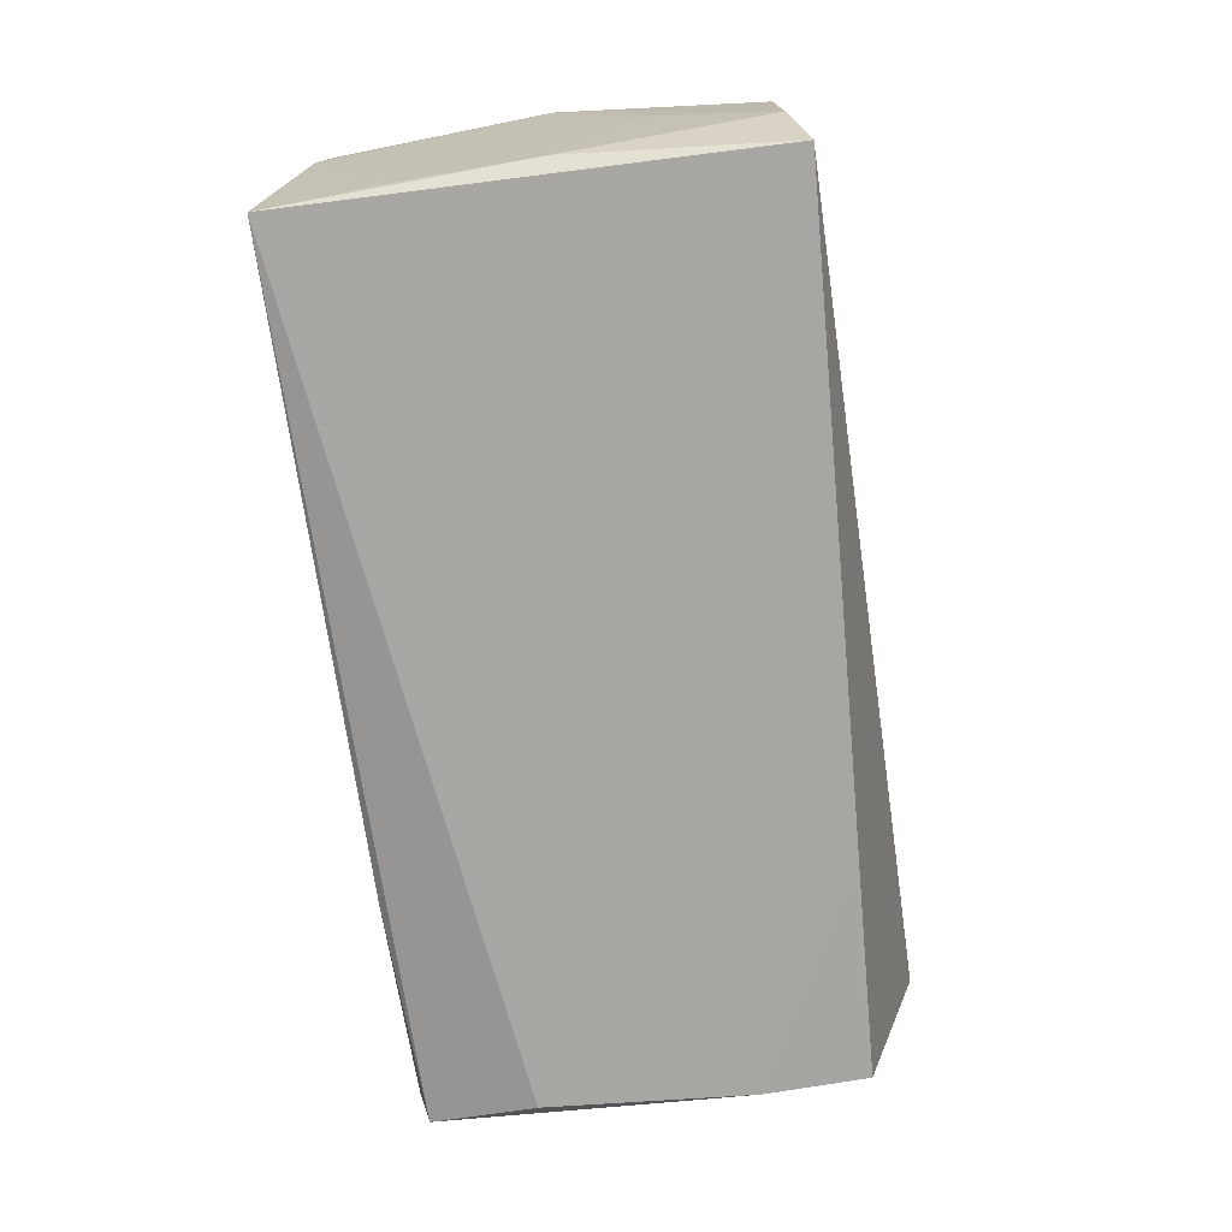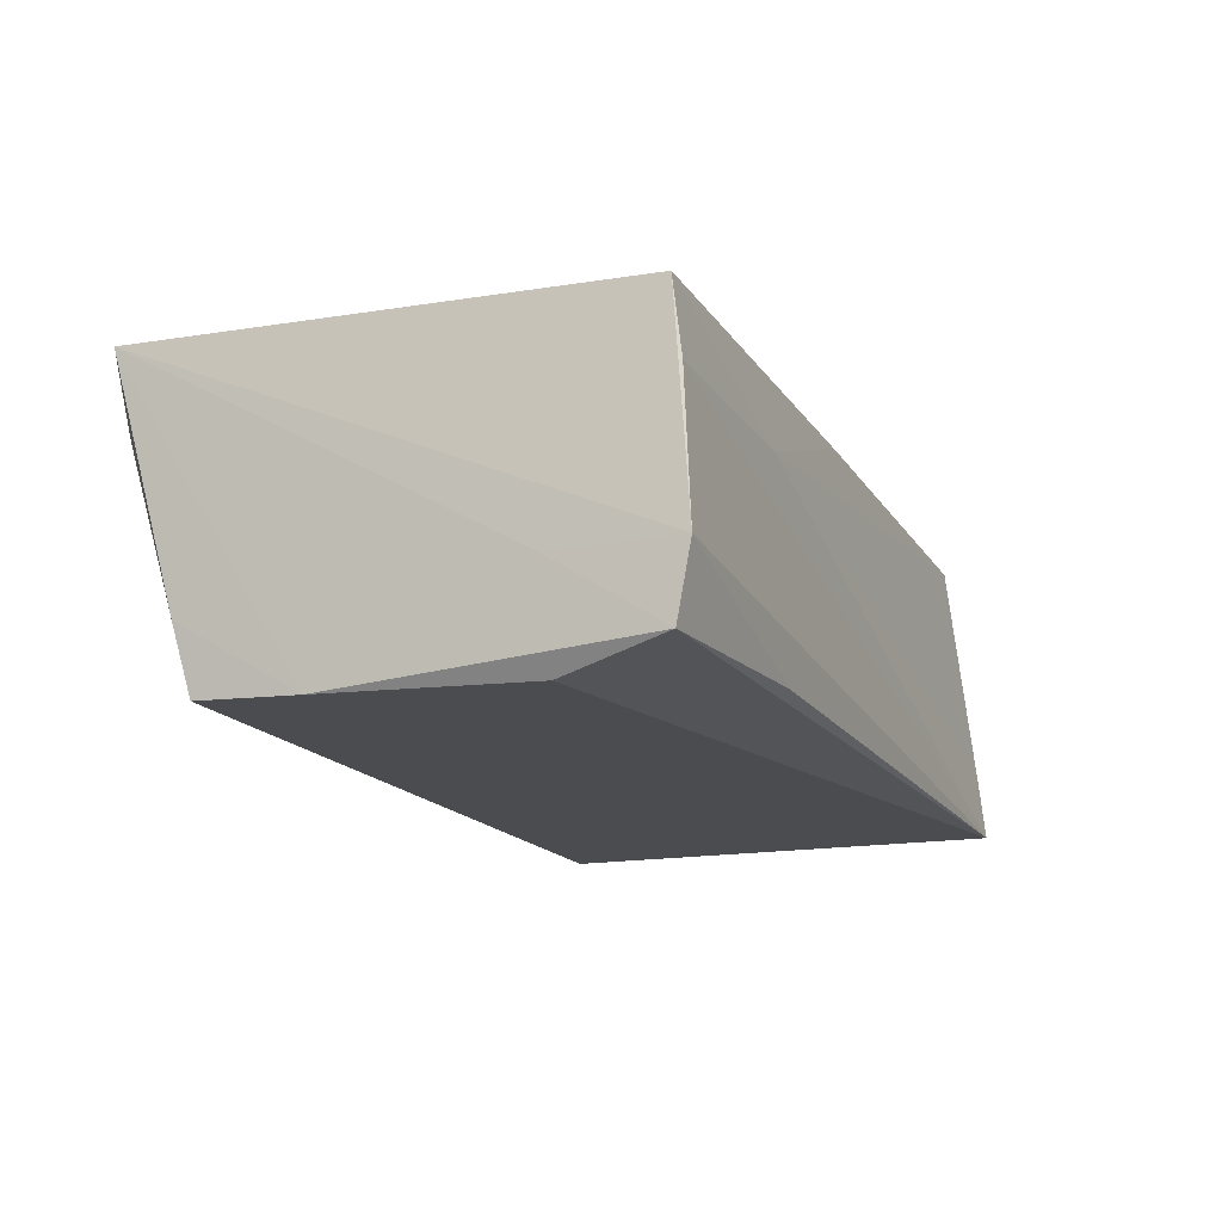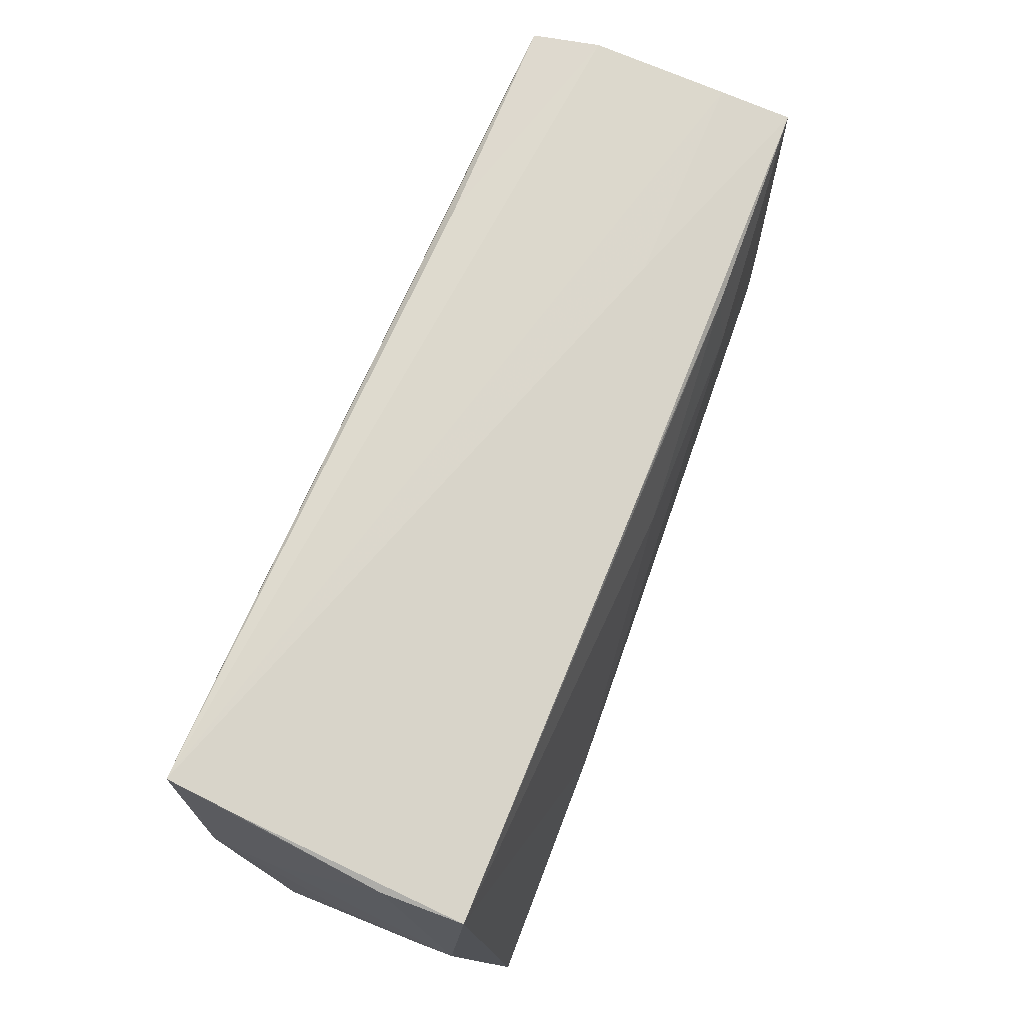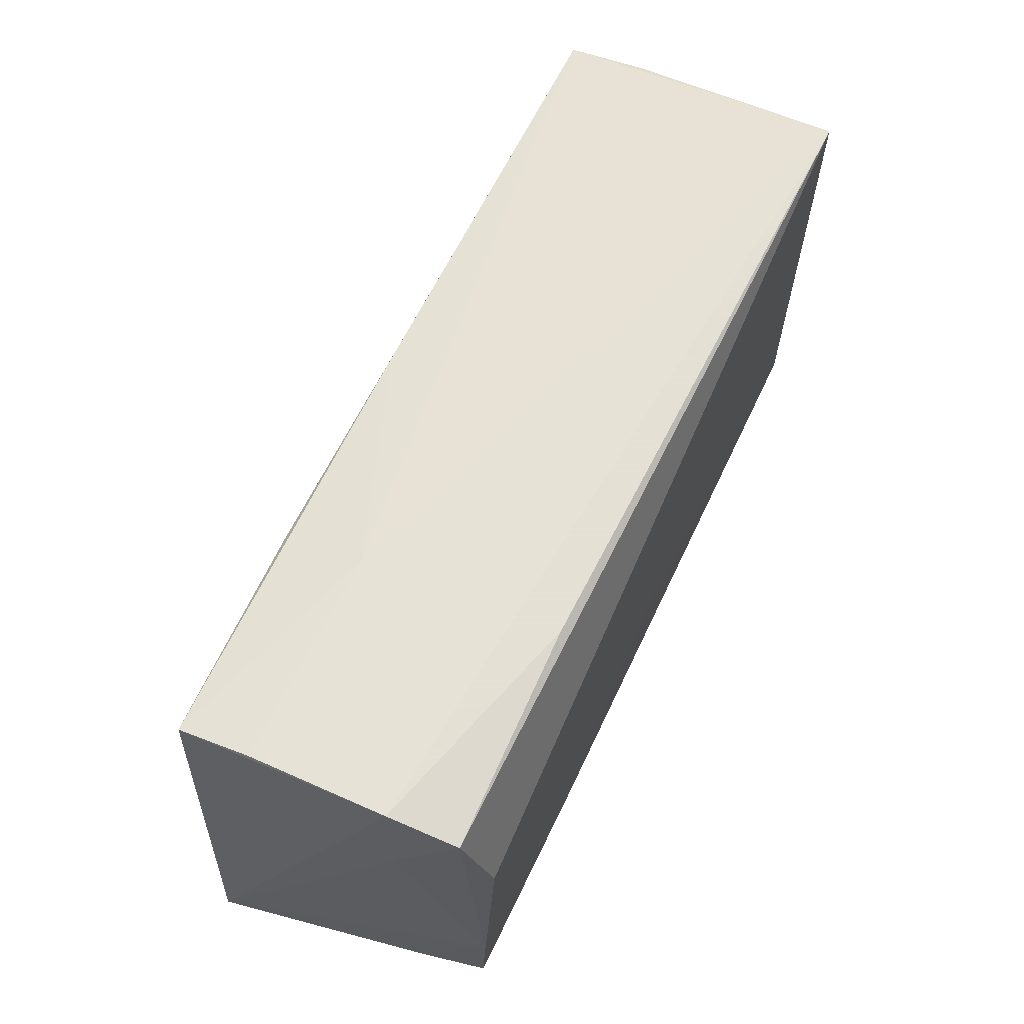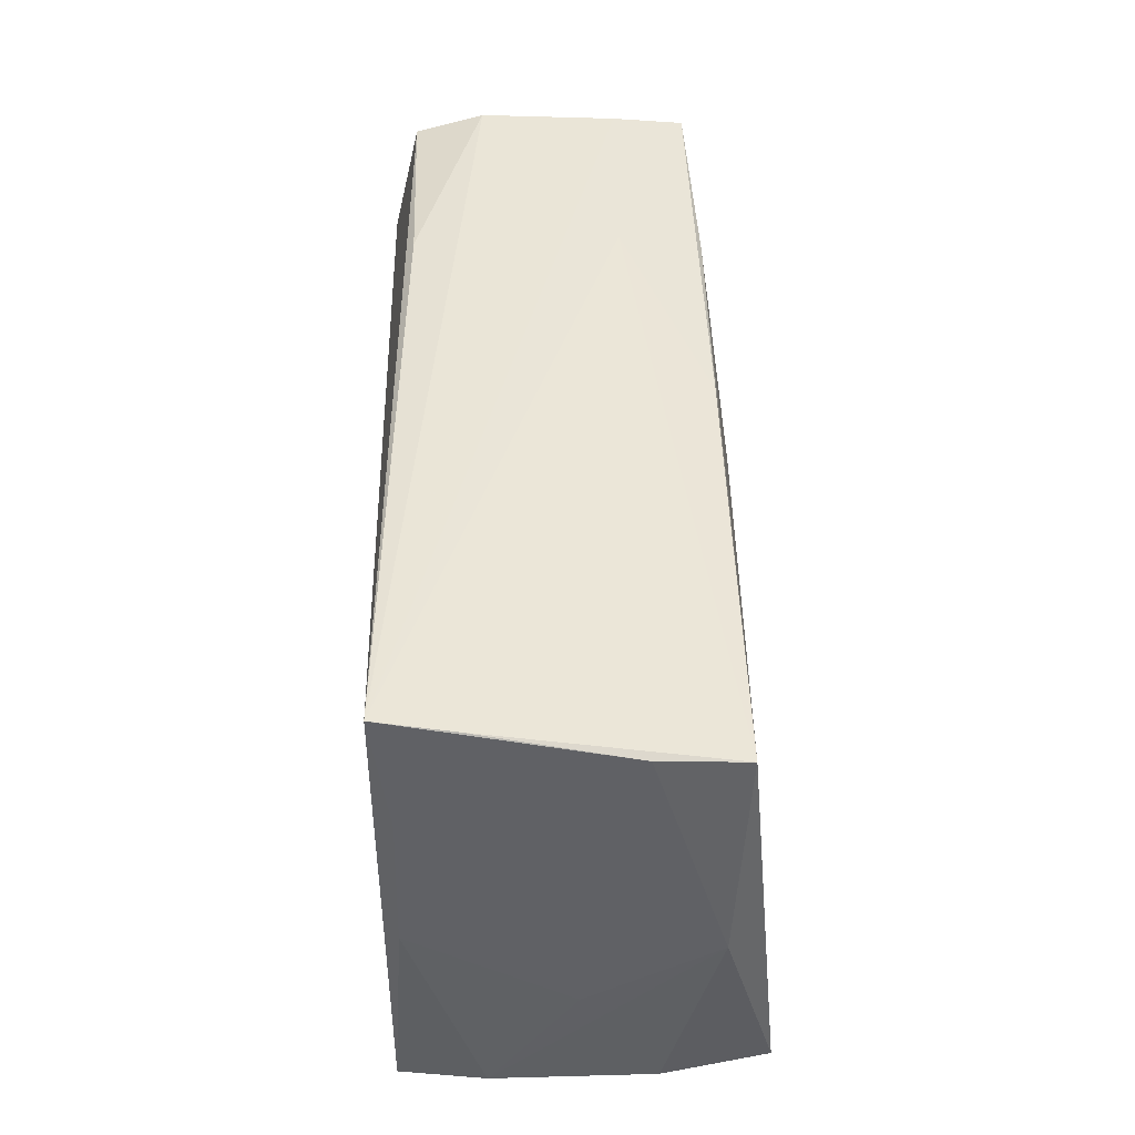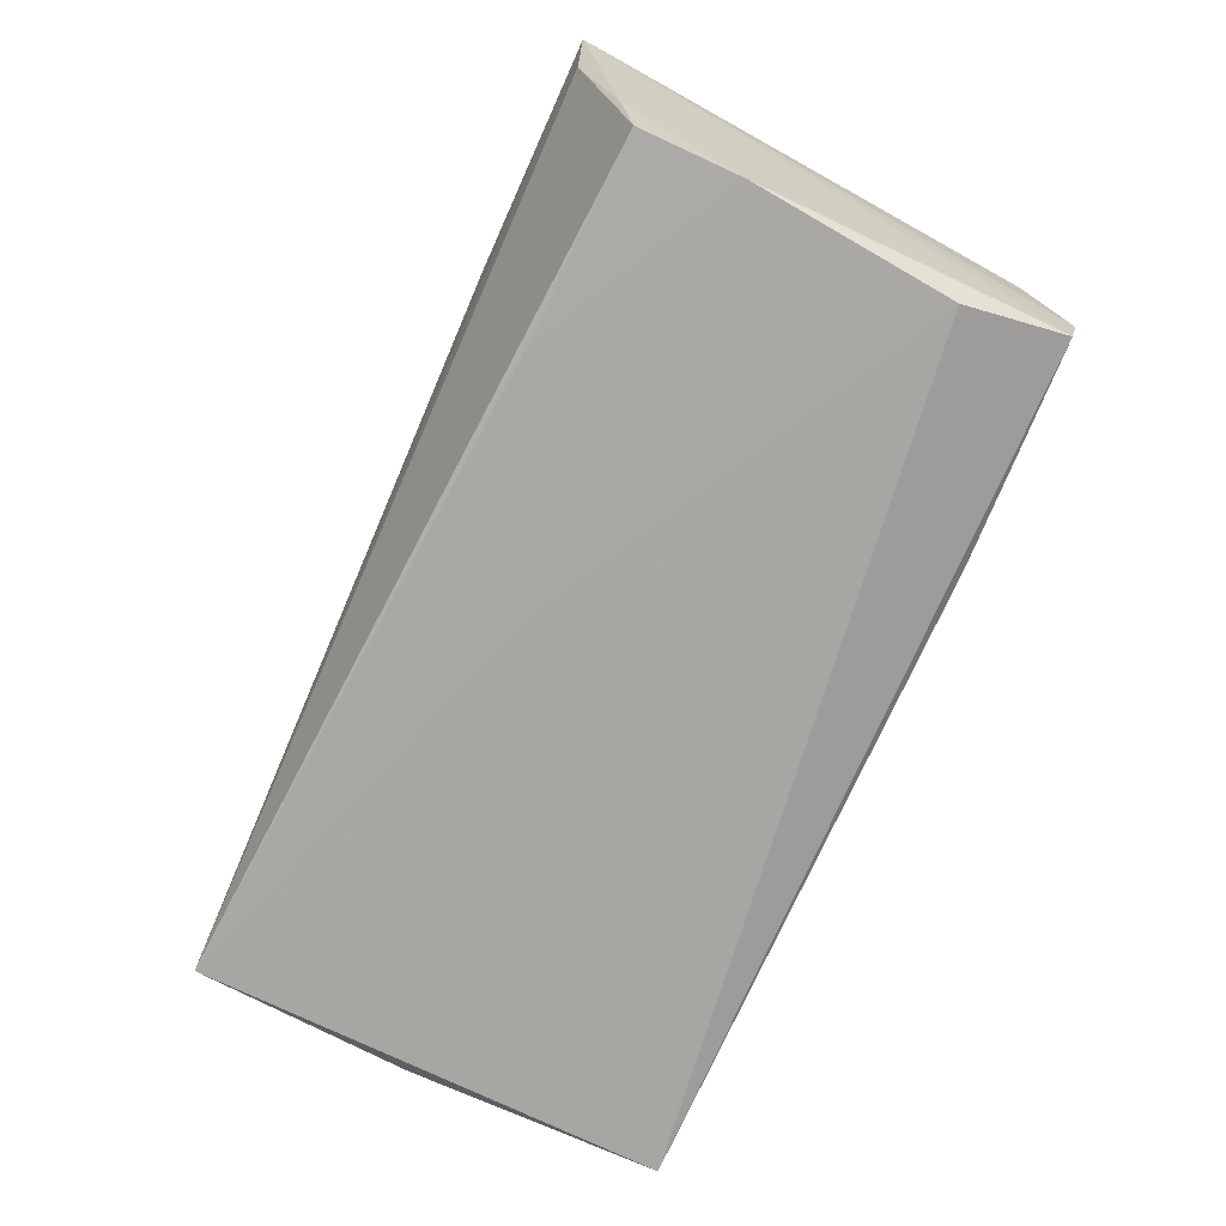
<metadata>
{"format":"obj","ext":"obj","renderer":"f3d","projection":"perspective","resolution":1024,"background":"white","views":[{"elev":-74.4,"azim":-82.3,"up":"+Z"},{"elev":-15.1,"azim":113.2,"up":"+Z"},{"elev":71.9,"azim":-68.4,"up":"+Y"},{"elev":63.6,"azim":114.5,"up":"+Y"},{"elev":43.1,"azim":-92.0,"up":"+Y"},{"elev":-74.3,"azim":64.8,"up":"+Z"}]}
</metadata>
<code>
v 0.02577 0.02558 0.01717
v -0.05066 0.01516 -0.01713
v -0.05192 0.02416 0.01604
v -0.0505 -0.02331 0.02046
v 0.0504 -0.02172 -0.01799
v -0.04985 0.02868 -0.019
v 0.05284 -0.01643 0.01716
v 0.05032 0.02687 -0.01596
v 0.0486 0.01452 -0.019
v 0.05467 -0.02961 0.01702
v 0.00158 0.01441 0.01857
v 0.05138 0.01459 -0.008118
v 0.02561 0.01562 0.01852
v 0.02592 -0.02218 -0.01847
v 0.05101 0.02698 0.01664
v -0.02407 -0.0101 0.02063
v 0.05149 -0.02354 -0.01025
v -0.05122 -0.0009243 -0.01743
v -0.05358 -0.0007685 0.01453
v 0.02433 0.02824 -0.01584
v 0.02566 0.02774 0.007561
v 0.05079 0.02791 0.0082
v -0.05049 0.02762 -0.01064
v 0.02617 -0.02913 0.01789
v -0.05177 -0.02456 -0.009396
v -0.05218 0.02495 0.006525
v -0.0002078 0.02567 0.0166
v -0.05179 0.001848 -0.009071
v 0.05052 -0.009618 -0.0185
v 0.0509 0.02868 -0.007858
v -0.04934 -0.02635 -0.019
v -0.0527 -0.009831 0.0002123
v 0.001121 -0.01078 -0.01895
v 0.0521 -0.0289 0.008139
v -0.05187 -0.0245 0.008635
v 0.001556 -0.02577 0.01897
f 9 31 6
f 13 16 10
f 6 31 18
f 8 9 6
f 10 15 7
f 7 13 10
f 15 13 7
f 3 26 19
f 25 18 31
f 10 16 36
f 24 31 10
f 10 36 24
f 20 8 6
f 12 8 30
f 30 15 10
f 10 12 30
f 8 20 30
f 30 20 6
f 10 31 34
f 31 5 34
f 14 5 31
f 29 8 12
f 29 12 10
f 9 8 29
f 5 14 29
f 19 26 28
f 6 18 2
f 2 26 6
f 18 28 2
f 2 28 26
f 1 13 15
f 6 26 23
f 26 3 23
f 32 25 19
f 18 25 32
f 19 28 32
f 32 28 18
f 4 36 16
f 16 3 4
f 4 3 19
f 4 24 36
f 22 30 6
f 15 30 22
f 10 34 17
f 17 34 5
f 17 29 10
f 5 29 17
f 31 9 33
f 33 14 31
f 9 29 33
f 33 29 14
f 27 1 15
f 3 1 27
f 13 1 11
f 11 1 3
f 16 13 11
f 11 3 16
f 35 25 31
f 19 25 35
f 35 4 19
f 31 24 35
f 24 4 35
f 21 22 6
f 15 22 21
f 21 27 15
f 6 23 21
f 21 23 3
f 3 27 21

</code>
